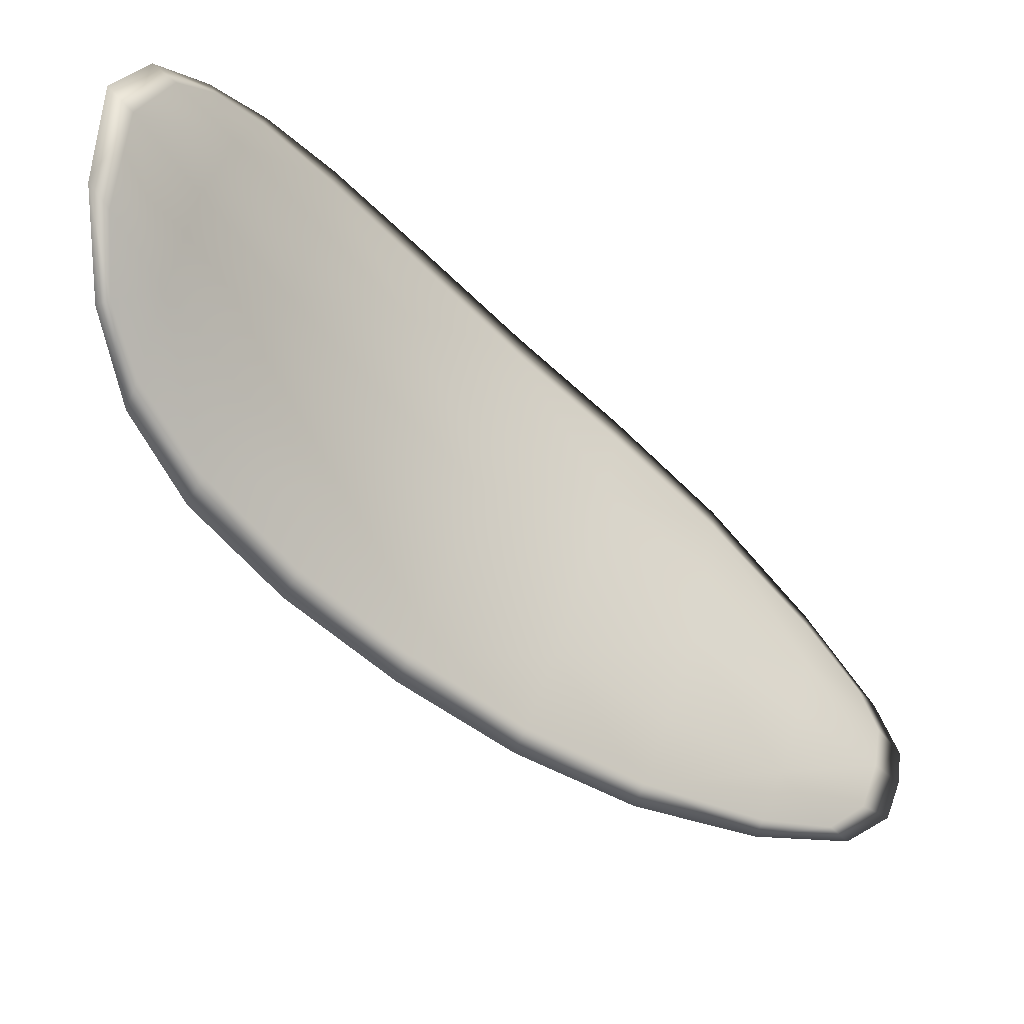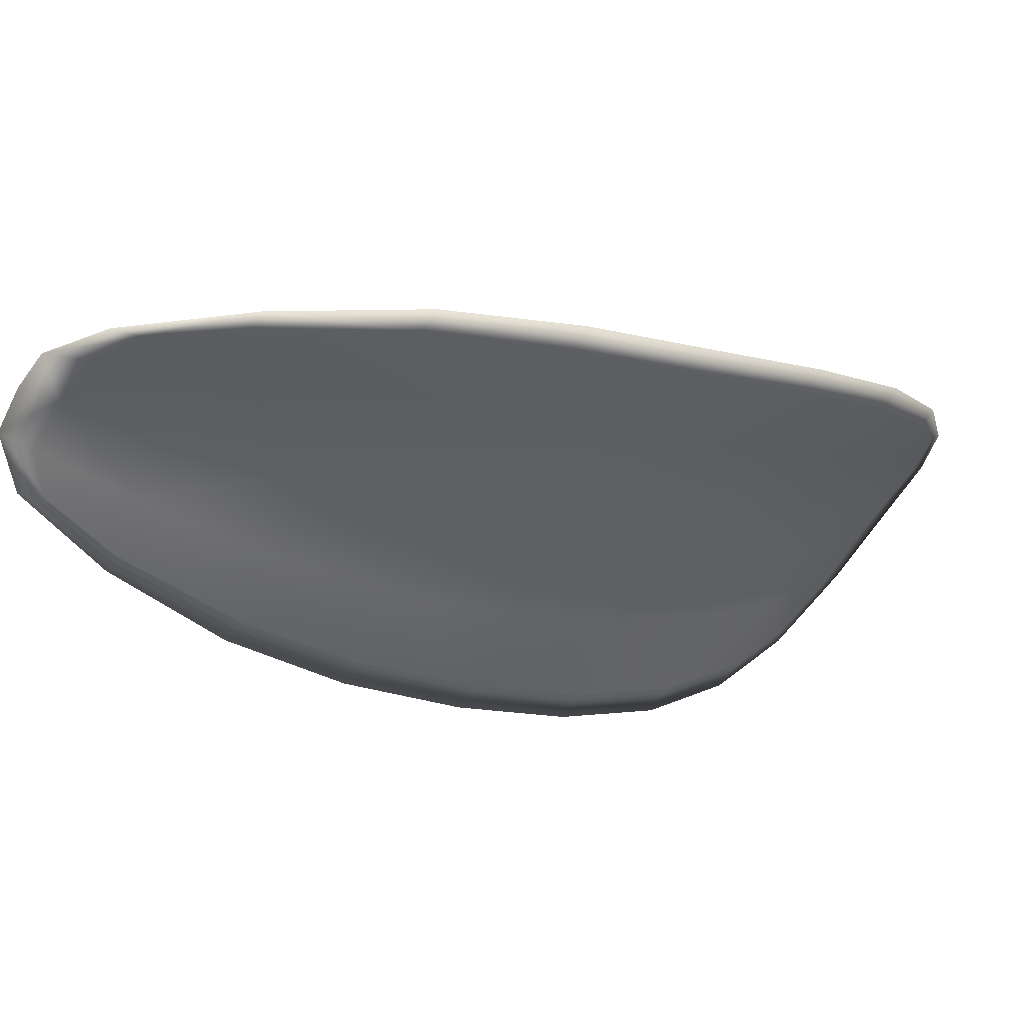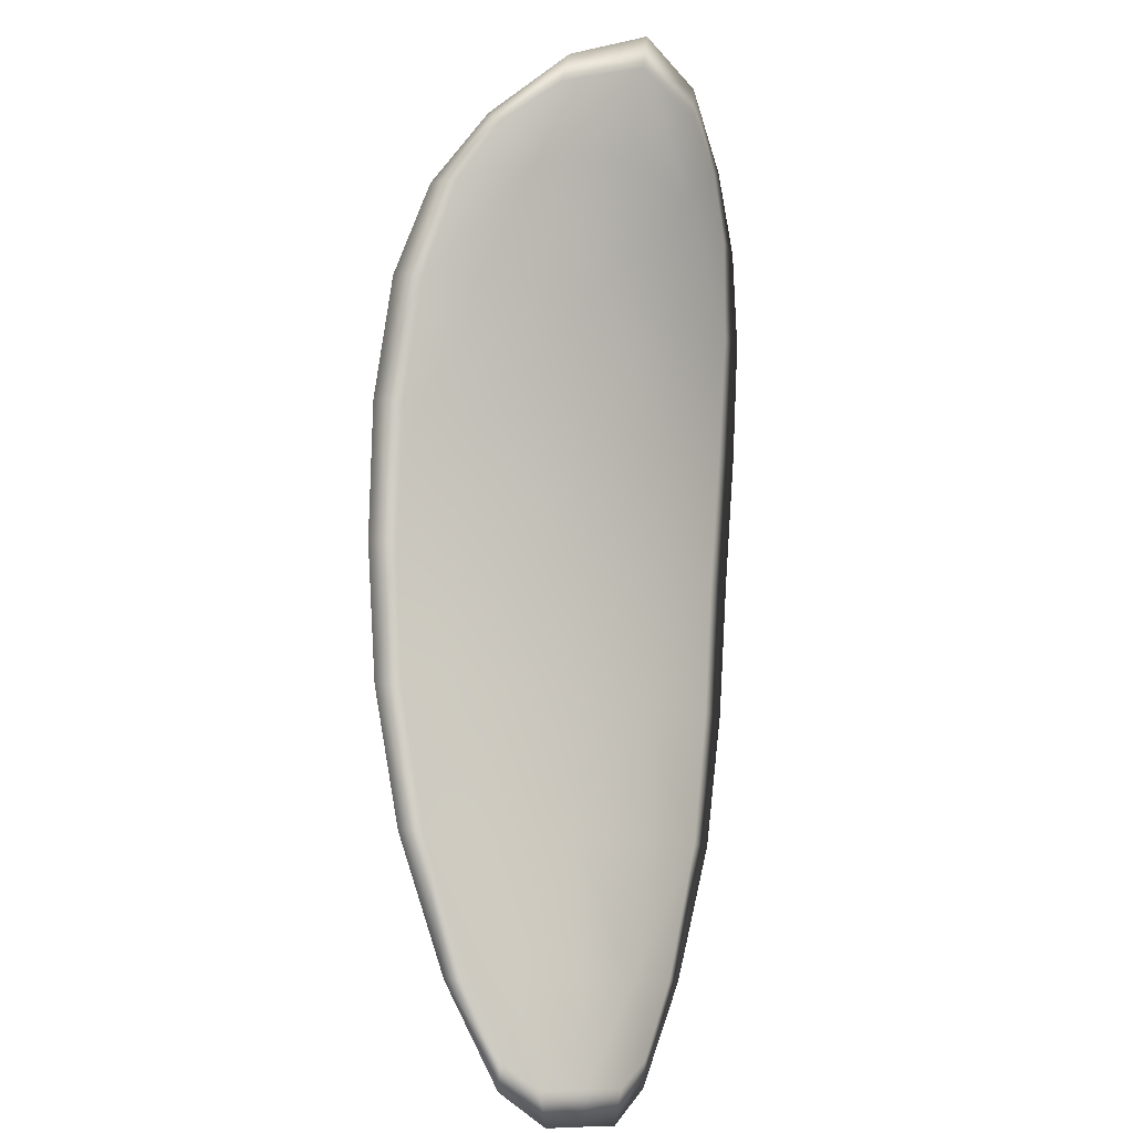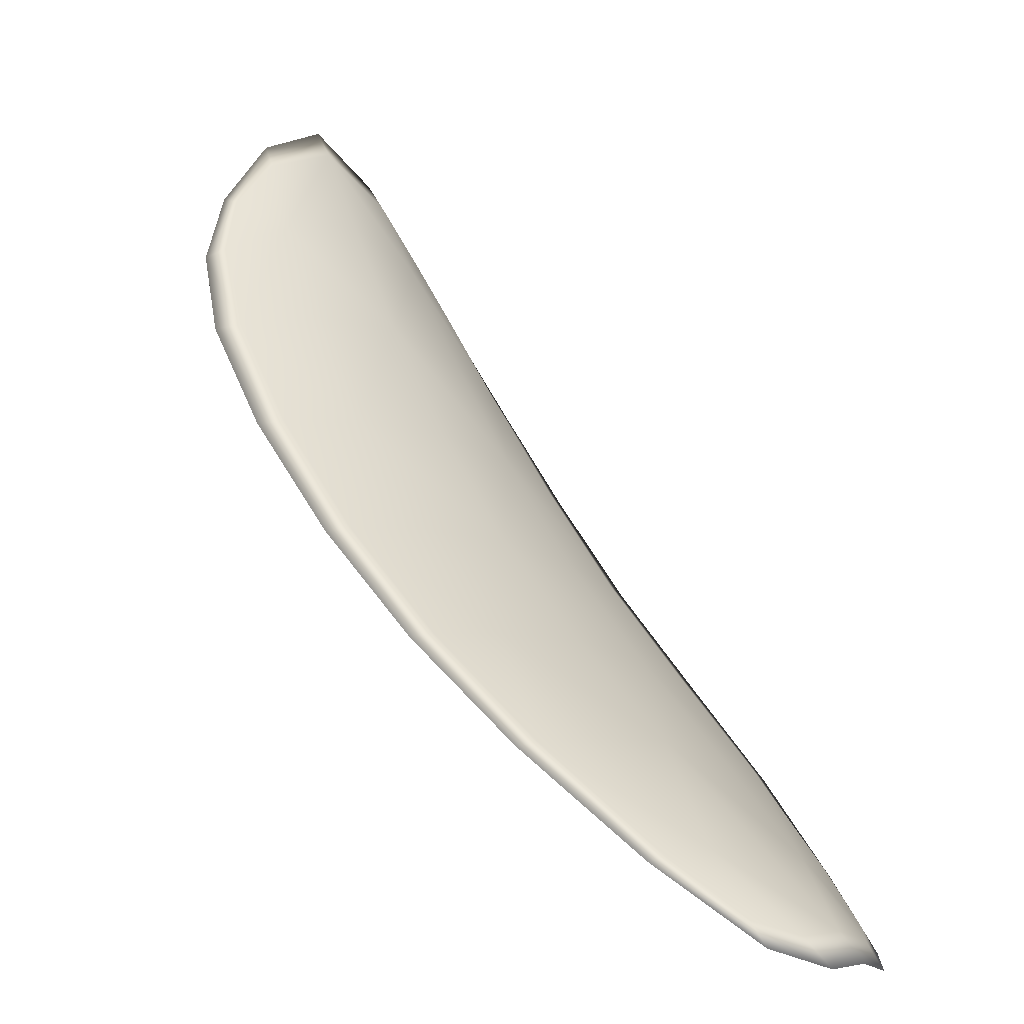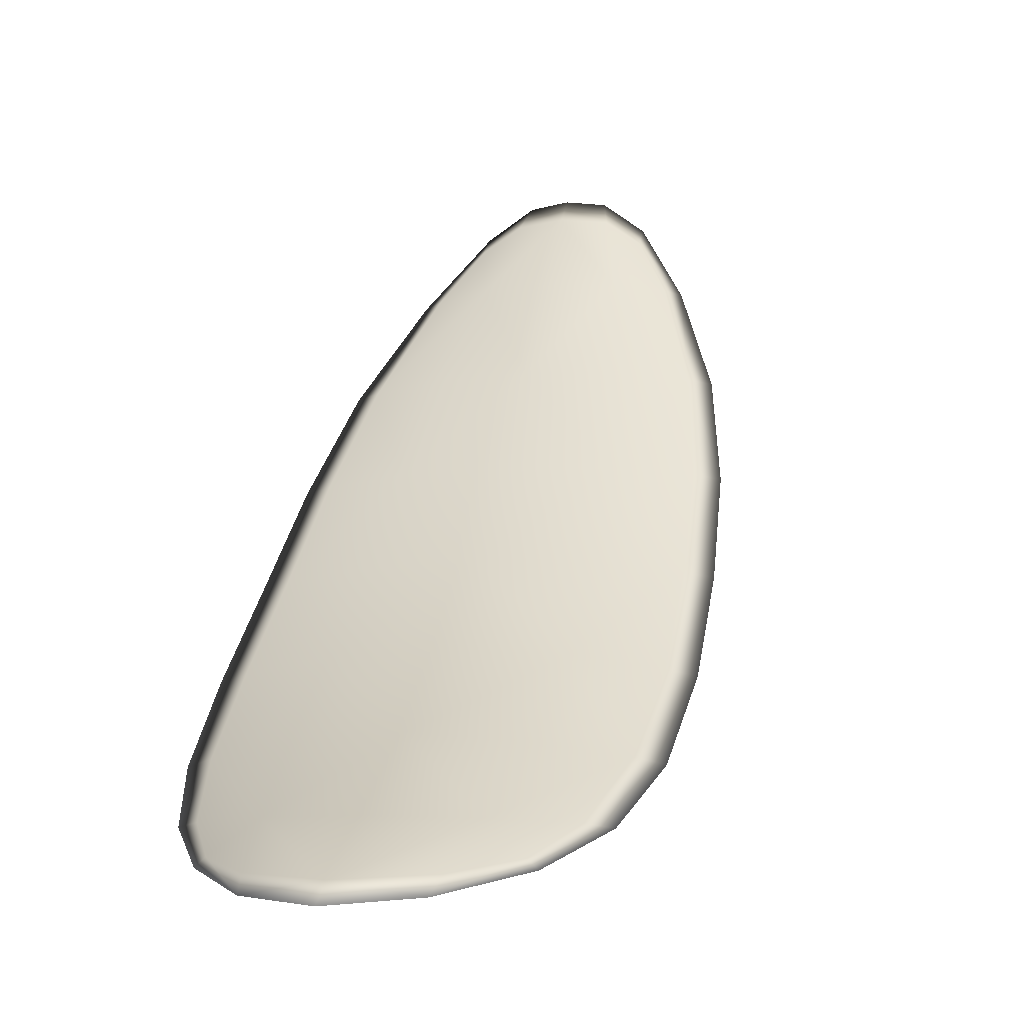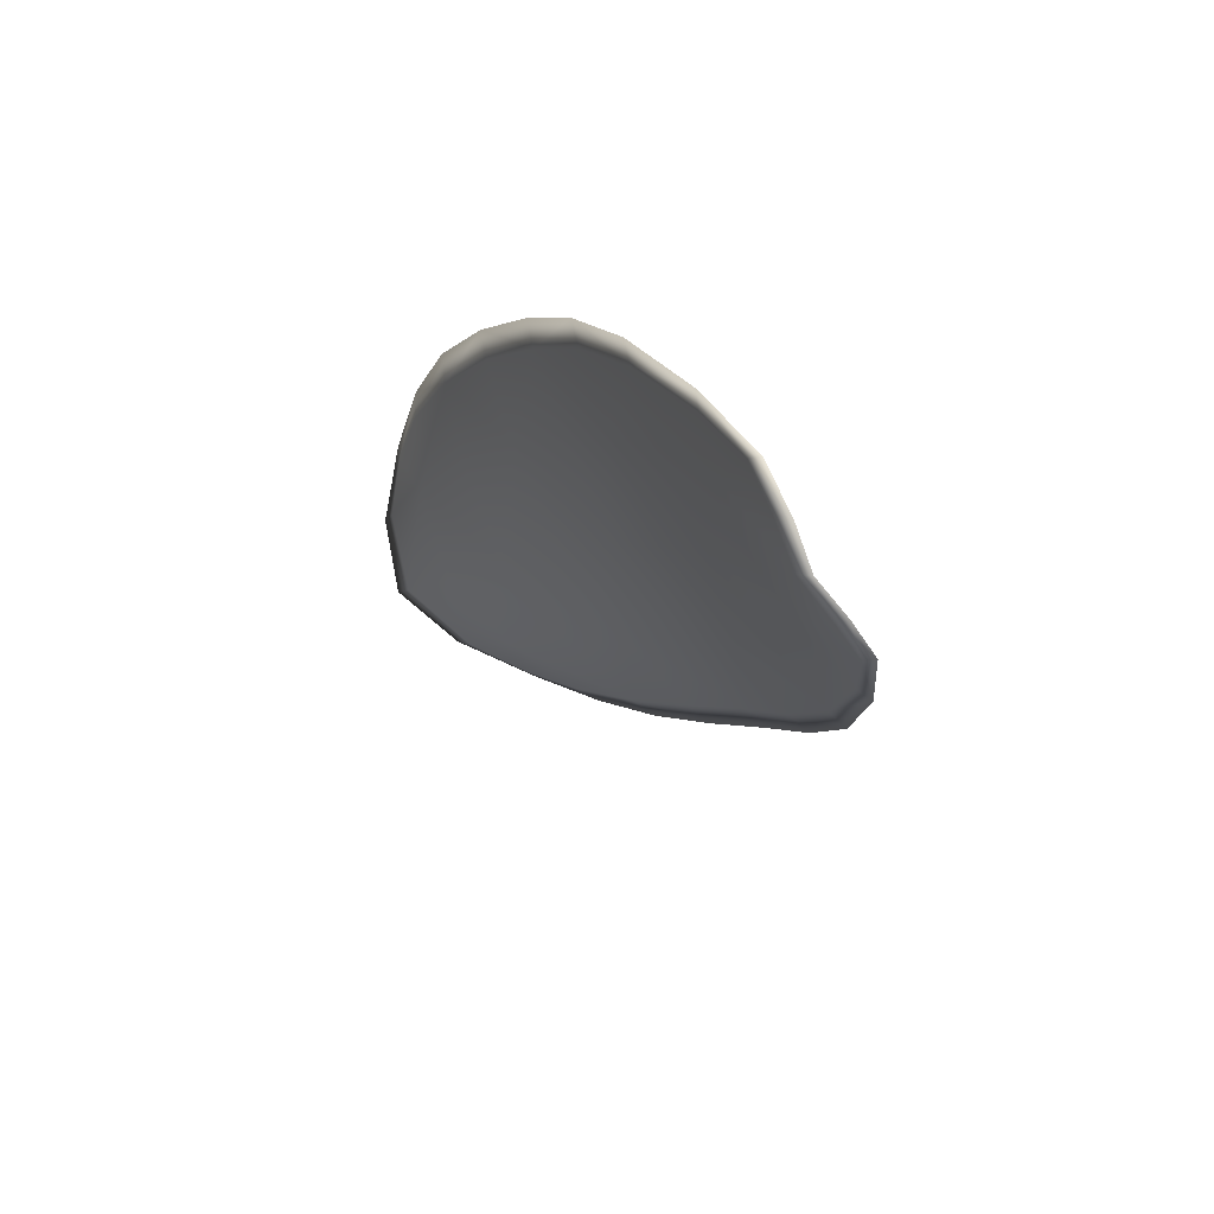
<metadata>
{"format":"obj","ext":"obj","renderer":"f3d","projection":"perspective","resolution":1024,"background":"white","views":[{"elev":65.9,"azim":-54.9,"up":"+Z"},{"elev":-76.2,"azim":78.4,"up":"+Z"},{"elev":-45.6,"azim":-13.9,"up":"+Y"},{"elev":8.1,"azim":-29.2,"up":"+Z"},{"elev":77.4,"azim":-158.3,"up":"+Z"},{"elev":-55.4,"azim":138.1,"up":"+Y"}]}
</metadata>
<code>
v -2.416 0.7396 -1.175
v -2.413 0.7405 -1.175
v -2.413 0.7383 -1.178
v -2.416 0.7375 -1.177
v -2.418 0.737 -1.177
v -2.418 0.7389 -1.176
v -2.417 0.74 -1.174
v -2.415 0.741 -1.174
v -2.413 0.742 -1.173
v -2.411 0.7412 -1.176
v -2.41 0.7417 -1.178
v -2.409 0.7402 -1.18
v -2.411 0.7393 -1.179
v -2.412 0.7424 -1.175
v -2.411 0.7423 -1.176
v -2.41 0.7314 -1.185
v -2.408 0.7322 -1.186
v -2.408 0.7291 -1.188
v -2.41 0.7284 -1.187
v -2.412 0.7275 -1.186
v -2.412 0.7305 -1.185
v -2.413 0.7333 -1.183
v -2.41 0.7343 -1.183
v -2.409 0.7352 -1.184
v -2.415 0.7297 -1.184
v -2.414 0.7268 -1.186
v -2.416 0.7263 -1.186
v -2.417 0.7291 -1.184
v -2.418 0.7319 -1.182
v -2.415 0.7325 -1.182
v -2.416 0.7351 -1.18
v -2.413 0.7359 -1.18
v -2.418 0.7346 -1.179
v -2.411 0.737 -1.181
v -2.409 0.7379 -1.182
v -2.41 0.7252 -1.189
v -2.409 0.7257 -1.189
v -2.409 0.7237 -1.19
v -2.41 0.7227 -1.19
v -2.411 0.7222 -1.19
v -2.411 0.7245 -1.188
v -2.413 0.724 -1.188
v -2.412 0.7219 -1.189
v -2.413 0.7223 -1.189
v -2.414 0.7237 -1.188
v -2.416 0.7394 -1.175
v -2.413 0.7403 -1.175
v -2.413 0.7418 -1.173
v -2.415 0.7409 -1.173
v -2.417 0.7399 -1.174
v -2.417 0.7387 -1.175
v -2.418 0.7369 -1.177
v -2.416 0.7373 -1.177
v -2.413 0.7382 -1.178
v -2.411 0.741 -1.176
v -2.41 0.7416 -1.178
v -2.41 0.7422 -1.176
v -2.411 0.7423 -1.175
v -2.411 0.7392 -1.179
v -2.409 0.7401 -1.18
v -2.41 0.7313 -1.185
v -2.408 0.7321 -1.186
v -2.409 0.7351 -1.184
v -2.41 0.7342 -1.183
v -2.413 0.7332 -1.182
v -2.412 0.7303 -1.184
v -2.412 0.7274 -1.186
v -2.41 0.7283 -1.187
v -2.408 0.729 -1.188
v -2.415 0.7295 -1.184
v -2.415 0.7323 -1.182
v -2.417 0.7318 -1.182
v -2.417 0.729 -1.184
v -2.416 0.7262 -1.186
v -2.414 0.7267 -1.186
v -2.416 0.735 -1.18
v -2.413 0.7358 -1.18
v -2.418 0.7345 -1.179
v -2.411 0.7369 -1.181
v -2.409 0.7378 -1.182
v -2.41 0.7251 -1.189
v -2.409 0.7257 -1.189
v -2.411 0.7244 -1.188
v -2.411 0.7222 -1.189
v -2.41 0.7226 -1.19
v -2.409 0.7236 -1.19
v -2.413 0.7239 -1.188
v -2.414 0.7236 -1.188
v -2.413 0.7222 -1.189
v -2.412 0.7218 -1.189
v -2.408 0.7259 -1.19
v -2.409 0.7231 -1.19
v -2.408 0.7293 -1.188
v -2.409 0.7236 -1.19
v -2.412 0.7212 -1.19
v -2.413 0.7217 -1.189
v -2.411 0.7214 -1.19
v -2.413 0.7222 -1.189
v -2.418 0.7386 -1.176
v -2.417 0.7401 -1.174
v -2.419 0.7367 -1.177
v -2.417 0.7399 -1.174
v -2.412 0.7427 -1.174
v -2.41 0.7425 -1.176
v -2.413 0.7424 -1.173
v -2.41 0.7422 -1.176
v -2.409 0.7418 -1.178
v -2.409 0.7404 -1.18
v -2.41 0.7219 -1.19
v -2.415 0.7235 -1.188
v -2.416 0.7261 -1.186
v -2.415 0.7414 -1.173
v -2.419 0.7344 -1.179
v -2.418 0.7317 -1.182
v -2.408 0.7382 -1.182
v -2.408 0.7354 -1.185
v -2.408 0.7324 -1.186
v -2.417 0.7289 -1.184
f 1 2 3
f 1 3 4
f 1 4 5
f 1 5 6
f 1 6 7
f 1 7 8
f 1 8 9
f 1 9 2
f 10 11 12
f 10 12 13
f 10 13 3
f 10 3 2
f 10 2 9
f 10 9 14
f 10 14 15
f 10 15 11
f 16 17 18
f 16 18 19
f 16 19 20
f 16 20 21
f 16 21 22
f 16 22 23
f 16 23 24
f 16 24 17
f 25 21 20
f 25 20 26
f 25 26 27
f 25 27 28
f 25 28 29
f 25 29 30
f 25 30 22
f 25 22 21
f 31 32 22
f 31 22 30
f 31 30 29
f 31 29 33
f 31 33 5
f 31 5 4
f 31 4 3
f 31 3 32
f 34 35 24
f 34 24 23
f 34 23 22
f 34 22 32
f 34 32 3
f 34 3 13
f 34 13 12
f 34 12 35
f 36 37 38
f 36 38 39
f 36 39 40
f 36 40 41
f 36 41 20
f 36 20 19
f 36 19 18
f 36 18 37
f 42 41 40
f 42 40 43
f 42 43 44
f 42 44 45
f 42 45 27
f 42 27 26
f 42 26 20
f 42 20 41
f 46 47 48
f 46 48 49
f 46 49 50
f 46 50 51
f 46 51 52
f 46 52 53
f 46 53 54
f 46 54 47
f 55 56 57
f 55 57 58
f 55 58 48
f 55 48 47
f 55 47 54
f 55 54 59
f 55 59 60
f 55 60 56
f 61 62 63
f 61 63 64
f 61 64 65
f 61 65 66
f 61 66 67
f 61 67 68
f 61 68 69
f 61 69 62
f 70 66 65
f 70 65 71
f 70 71 72
f 70 72 73
f 70 73 74
f 70 74 75
f 70 75 67
f 70 67 66
f 76 77 54
f 76 54 53
f 76 53 52
f 76 52 78
f 76 78 72
f 76 72 71
f 76 71 65
f 76 65 77
f 79 80 60
f 79 60 59
f 79 59 54
f 79 54 77
f 79 77 65
f 79 65 64
f 79 64 63
f 79 63 80
f 81 82 69
f 81 69 68
f 81 68 67
f 81 67 83
f 81 83 84
f 81 84 85
f 81 85 86
f 81 86 82
f 87 83 67
f 87 67 75
f 87 75 74
f 87 74 88
f 87 88 89
f 87 89 90
f 87 90 84
f 87 84 83
f 91 92 38
f 91 38 37
f 91 37 18
f 91 18 93
f 91 93 69
f 91 69 82
f 91 82 94
f 91 94 92
f 95 96 44
f 95 44 43
f 95 43 40
f 95 40 97
f 95 97 84
f 95 84 90
f 95 90 98
f 95 98 96
f 99 100 7
f 99 7 6
f 99 6 5
f 99 5 101
f 99 101 52
f 99 52 51
f 99 51 102
f 99 102 100
f 103 104 15
f 103 15 14
f 103 14 9
f 103 9 105
f 103 105 48
f 103 48 58
f 103 58 106
f 103 106 104
f 107 108 12
f 107 12 11
f 107 11 15
f 107 15 104
f 107 104 106
f 107 106 56
f 107 56 60
f 107 60 108
f 109 97 40
f 109 40 39
f 109 39 38
f 109 38 92
f 109 92 94
f 109 94 85
f 109 85 84
f 109 84 97
f 110 111 27
f 110 27 45
f 110 45 44
f 110 44 96
f 110 96 98
f 110 98 88
f 110 88 74
f 110 74 111
f 112 105 9
f 112 9 8
f 112 8 7
f 112 7 100
f 112 100 102
f 112 102 49
f 112 49 48
f 112 48 105
f 113 101 5
f 113 5 33
f 113 33 29
f 113 29 114
f 113 114 72
f 113 72 78
f 113 78 52
f 113 52 101
f 115 116 24
f 115 24 35
f 115 35 12
f 115 12 108
f 115 108 60
f 115 60 80
f 115 80 63
f 115 63 116
f 117 93 18
f 117 18 17
f 117 17 24
f 117 24 116
f 117 116 63
f 117 63 62
f 117 62 69
f 117 69 93
f 118 114 29
f 118 29 28
f 118 28 27
f 118 27 111
f 118 111 74
f 118 74 73
f 118 73 72
f 118 72 114

</code>
